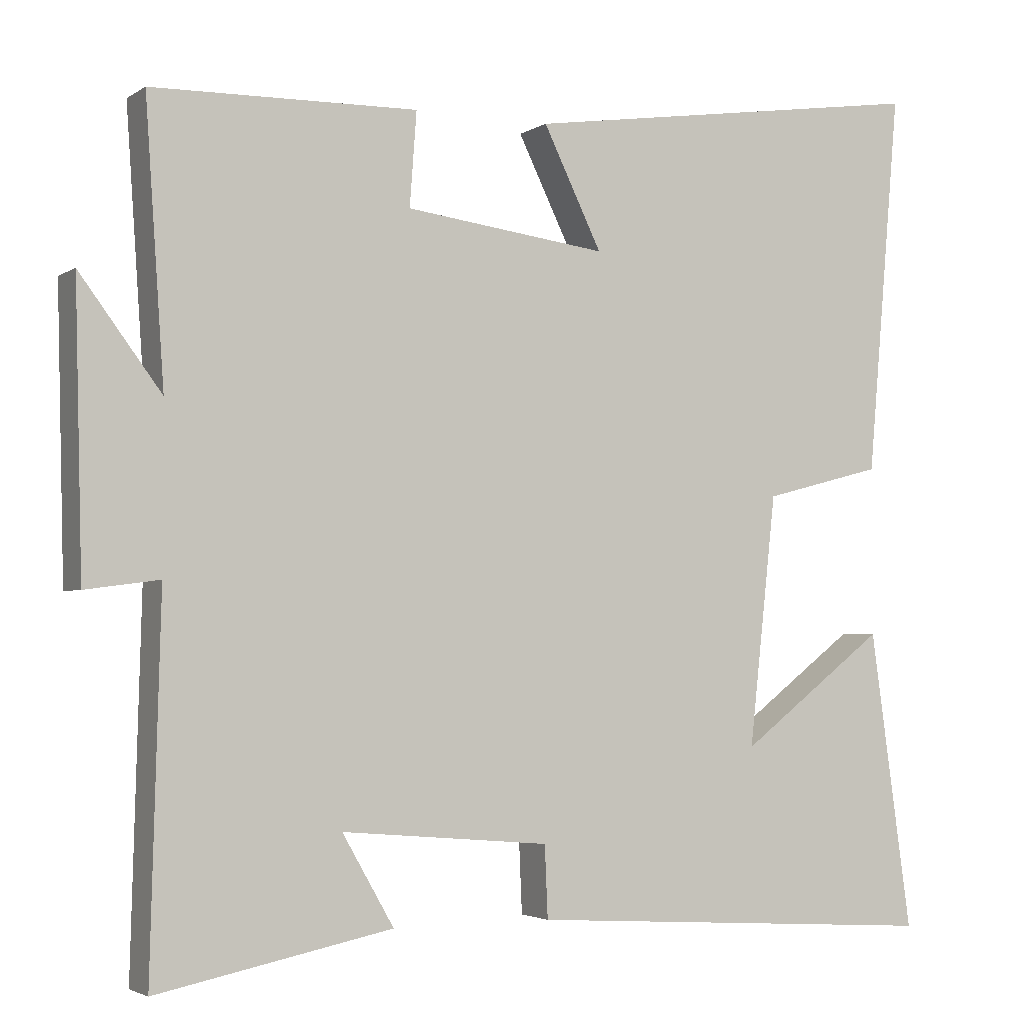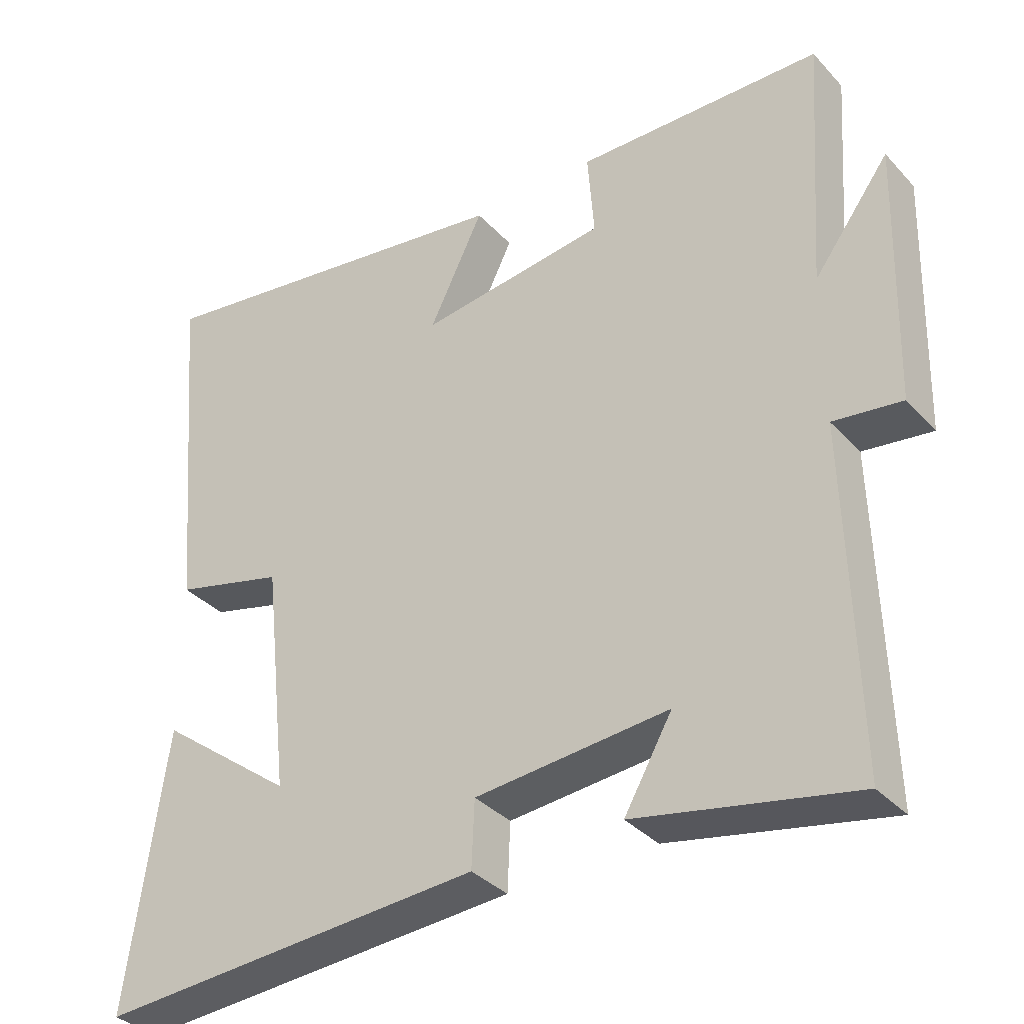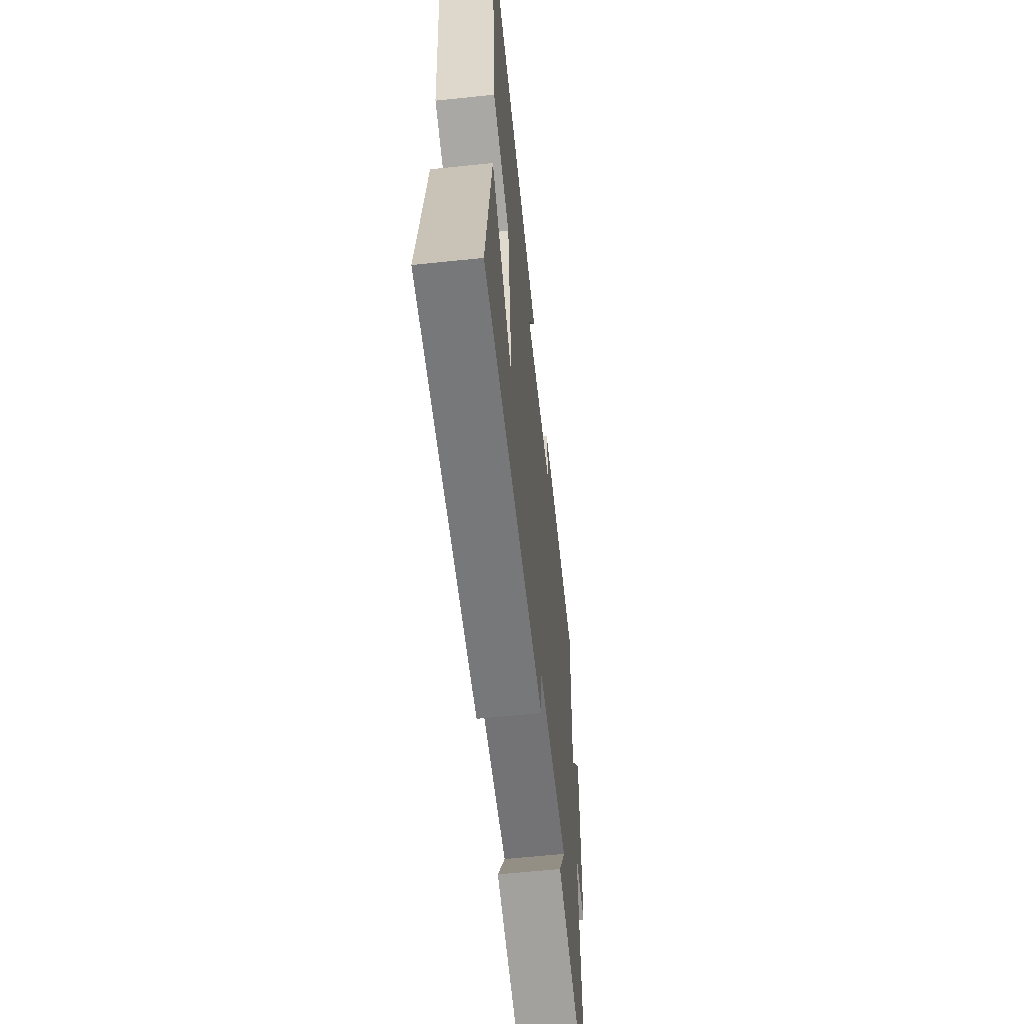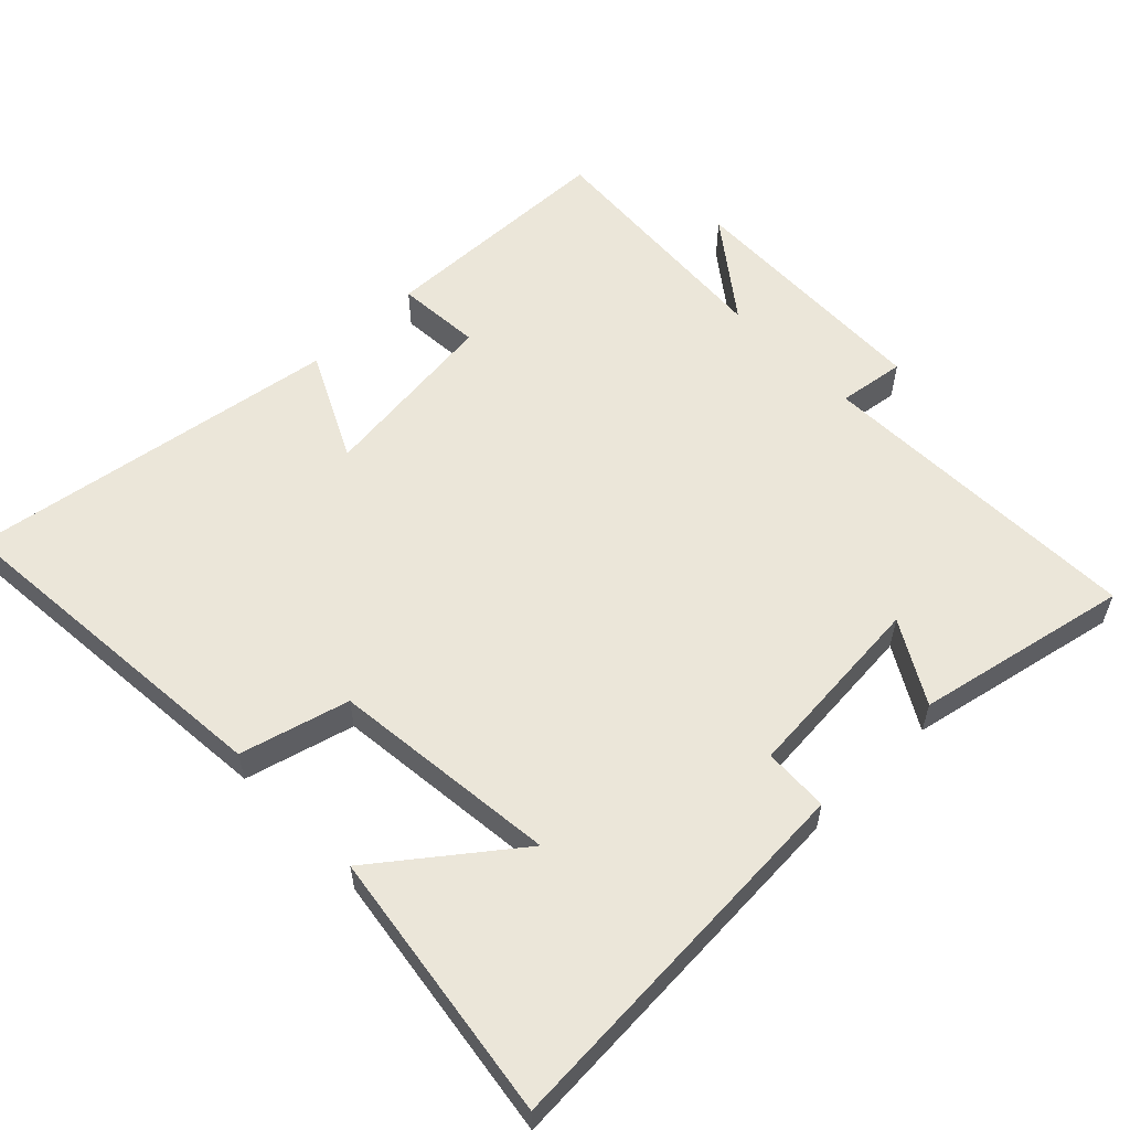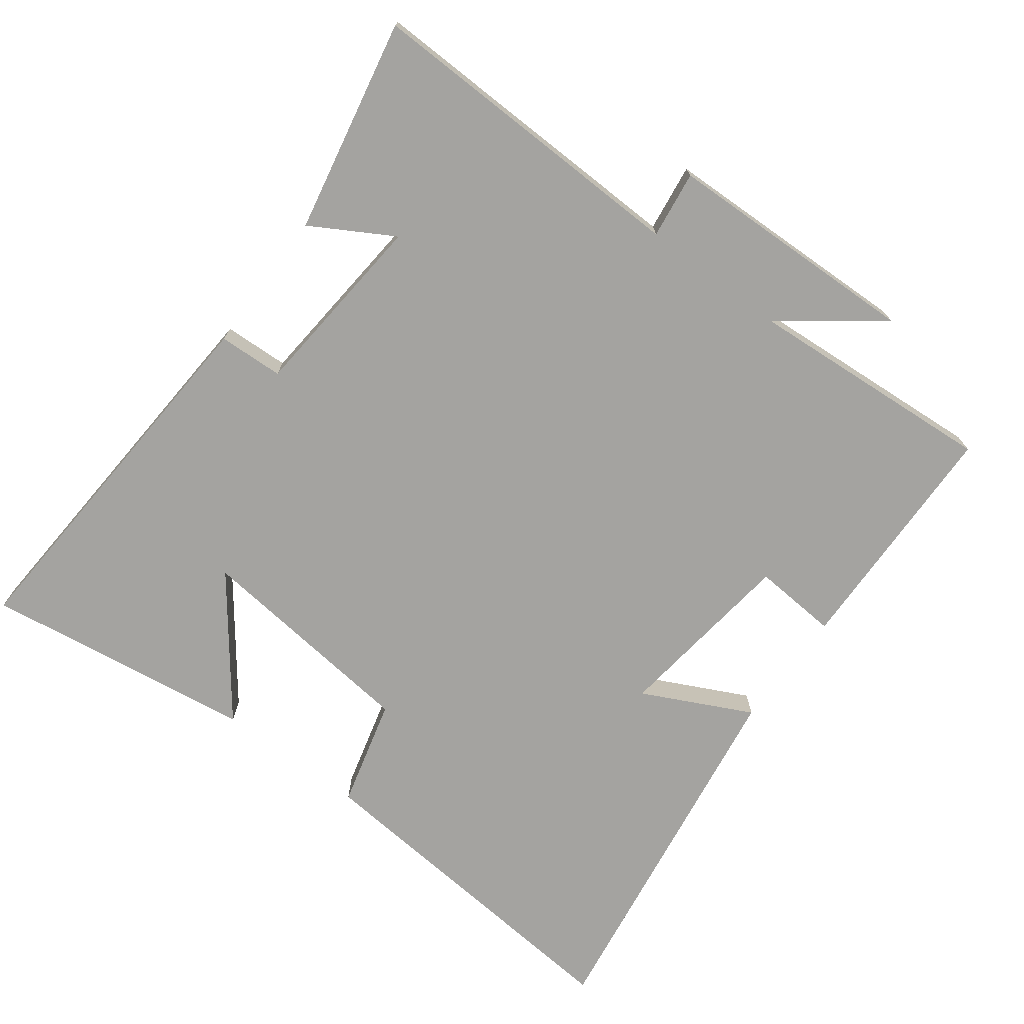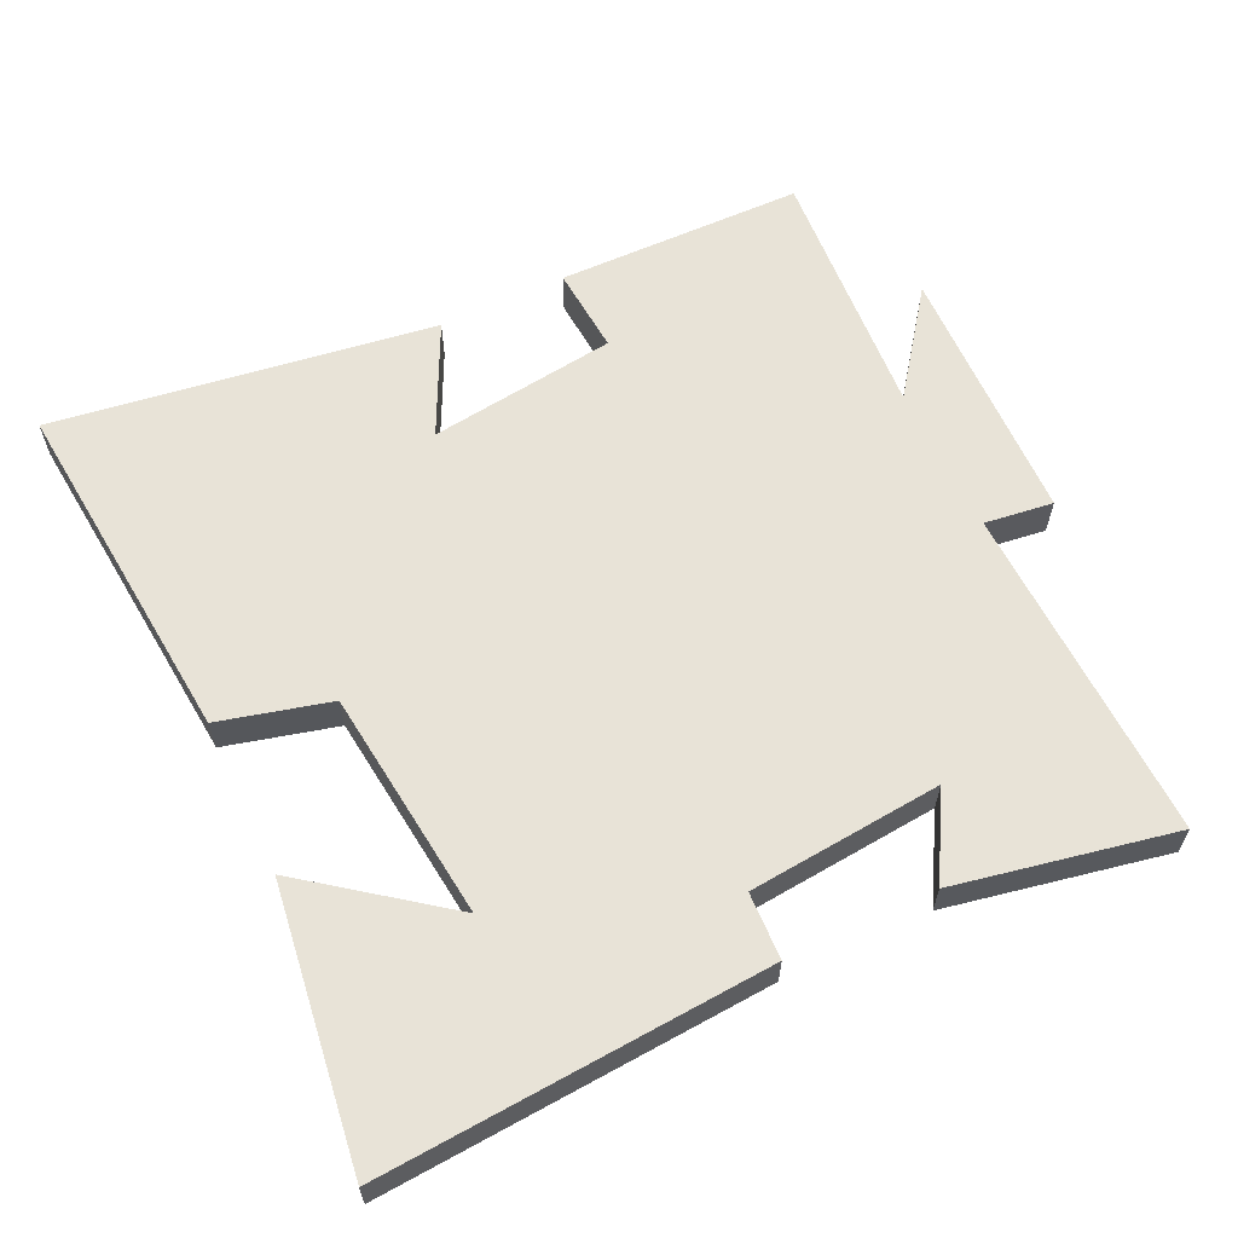
<metadata>
{"format":"obj","ext":"obj","renderer":"f3d","projection":"perspective","resolution":1024,"background":"white","views":[{"elev":-3.1,"azim":-27.1,"up":"+Z"},{"elev":-35.3,"azim":-143.9,"up":"+Z"},{"elev":-60.9,"azim":96.1,"up":"+Z"},{"elev":57.3,"azim":136.0,"up":"+Y"},{"elev":-72.9,"azim":-126.8,"up":"+Y"},{"elev":61.5,"azim":154.5,"up":"+Y"}]}
</metadata>
<code>
v -0.525 0.07 0.493
v -0.176 0.07 0.5
v -0.185 0.07 0.377
v 0.081 0.07 0.343
v 0.004 0.07 0.5
v 0.544 0.07 0.58
v 0.5 0.07 0.078
v 0.343 0.07 0.037
v 0.307 0.07 -0.291
v 0.5 0.07 -0.144
v 0.555 0.07 -0.535
v 0.006 0.07 -0.5
v 0.002 0.07 -0.406
v -0.272 0.07 -0.382
v -0.204 0.07 -0.5
v -0.513 0.07 -0.562
v -0.5 0.07 -0.083
v -0.597 0.07 -0.096
v -0.607 0.07 0.274
v -0.5 0.07 0.131
v -0.525 0 0.493
v -0.176 0 0.5
v -0.185 0 0.377
v 0.081 0 0.343
v 0.004 0 0.5
v 0.544 0 0.58
v 0.5 0 0.078
v 0.343 0 0.037
v 0.307 0 -0.291
v 0.5 0 -0.144
v 0.555 0 -0.535
v 0.006 0 -0.5
v 0.002 0 -0.406
v -0.272 0 -0.382
v -0.204 0 -0.5
v -0.513 0 -0.562
v -0.5 0 -0.083
v -0.597 0 -0.096
v -0.607 0 0.274
v -0.5 0 0.131
f 17 18 19 20
f 14 15 16 17
f 13 14 17 20
f 11 12 13
f 9 10 11
f 13 20 1
f 11 13 1
f 9 11 1
f 6 7 8
f 5 6 8
f 4 5 8
f 3 4 8 9
f 1 2 3
f 1 3 9
f 40 39 38 37
f 37 36 35 34
f 40 37 34 33
f 33 32 31
f 31 30 29
f 21 40 33
f 21 33 31
f 21 31 29
f 28 27 26
f 28 26 25
f 28 25 24
f 29 28 24 23
f 23 22 21
f 29 23 21
f 1 21 22 2
f 2 22 23 3
f 3 23 24 4
f 4 24 25 5
f 5 25 26 6
f 6 26 27 7
f 7 27 28 8
f 8 28 29 9
f 9 29 30 10
f 10 30 31 11
f 11 31 32 12
f 12 32 33 13
f 13 33 34 14
f 14 34 35 15
f 15 35 36 16
f 16 36 37 17
f 17 37 38 18
f 18 38 39 19
f 19 39 40 20
f 20 40 21 1

</code>
